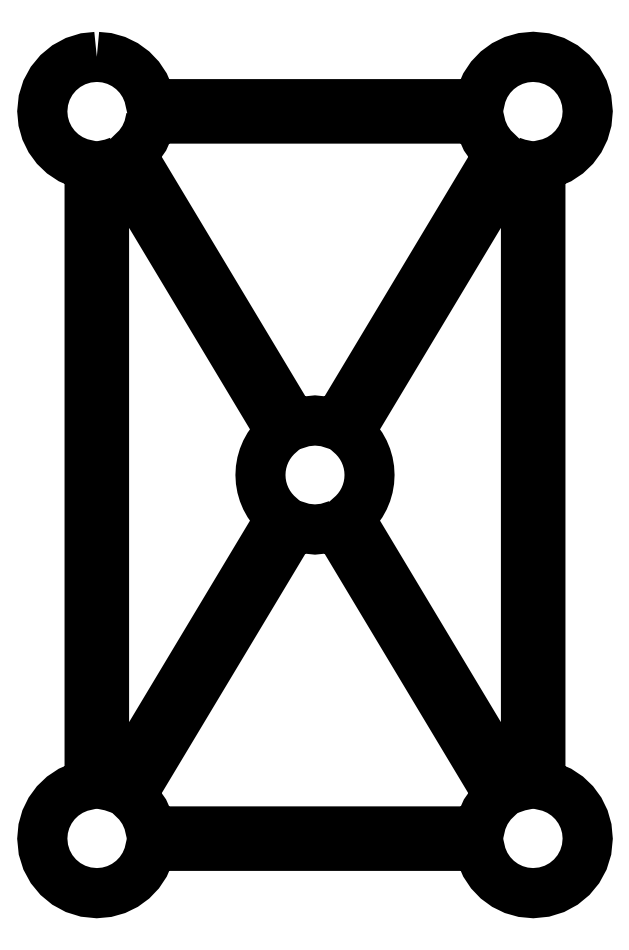
<metadata>
{"format":"dxf","ext":"dxf","renderer":"ezdxf+matplotlib","layout":"modelspace","background":"white","min_lineweight":24,"dpi":150}
</metadata>
<code>
0
SECTION
2
ENTITIES
0
LWPOLYLINE
8
Layer_1
90
102
70
0
10
0.85
20
11.6
30
0
10
0.6988
20
11.58
30
0
10
0.558
20
11.54
30
0
10
0.4307
20
11.47
30
0
10
0.3197
20
11.38
30
0
10
0.2281
20
11.27
30
0
10
0.1589
20
11.14
30
0
10
0.1152
20
11
30
0
10
0.09999
20
10.85
30
0
10
0.1128
20
10.71
30
0
10
0.1494
20
10.58
30
0
10
0.2078
20
10.46
30
0
10
0.2857
20
10.36
30
0
10
0.381
20
10.27
30
0
10
0.4916
20
10.19
30
0
10
0.6153
20
10.14
30
0
10
0.75
20
10.11
30
0
10
0.75
20
1.592
30
0
10
0.6153
20
1.562
30
0
10
0.4916
20
1.508
30
0
10
0.381
20
1.434
30
0
10
0.2857
20
1.343
30
0
10
0.2078
20
1.237
30
0
10
0.1494
20
1.117
30
0
10
0.1128
20
0.9876
30
0
10
0.09999
20
0.85
30
0
10
0.1152
20
0.6988
30
0
10
0.1589
20
0.5581
30
0
10
0.2281
20
0.4307
30
0
10
0.3197
20
0.3197
30
0
10
0.4307
20
0.2281
30
0
10
0.558
20
0.1589
30
0
10
0.6988
20
0.1152
30
0
10
0.85
20
0.1
30
0
10
0.9876
20
0.1128
30
0
10
1.117
20
0.1494
30
0
10
1.237
20
0.2078
30
0
10
1.343
20
0.2857
30
0
10
1.434
20
0.381
30
0
10
1.508
20
0.4916
30
0
10
1.562
20
0.6153
30
0
10
1.592
20
0.75
30
0
10
6.108
20
0.75
30
0
10
6.138
20
0.6153
30
0
10
6.192
20
0.4916
30
0
10
6.266
20
0.381
30
0
10
6.357
20
0.2857
30
0
10
6.463
20
0.2078
30
0
10
6.583
20
0.1495
30
0
10
6.712
20
0.1128
30
0
10
6.85
20
0.1
30
0
10
7.001
20
0.1152
30
0
10
7.142
20
0.1589
30
0
10
7.269
20
0.2281
30
0
10
7.38
20
0.3197
30
0
10
7.472
20
0.4307
30
0
10
7.541
20
0.5581
30
0
10
7.585
20
0.6988
30
0
10
7.6
20
0.85
30
0
10
7.587
20
0.9876
30
0
10
7.551
20
1.117
30
0
10
7.492
20
1.237
30
0
10
7.414
20
1.343
30
0
10
7.319
20
1.434
30
0
10
7.208
20
1.508
30
0
10
7.085
20
1.561
30
0
10
6.95
20
1.592
30
0
10
6.95
20
10.11
30
0
10
7.085
20
10.14
30
0
10
7.208
20
10.19
30
0
10
7.319
20
10.27
30
0
10
7.414
20
10.36
30
0
10
7.492
20
10.46
30
0
10
7.551
20
10.58
30
0
10
7.587
20
10.71
30
0
10
7.6
20
10.85
30
0
10
7.585
20
11
30
0
10
7.541
20
11.14
30
0
10
7.472
20
11.27
30
0
10
7.38
20
11.38
30
0
10
7.269
20
11.47
30
0
10
7.142
20
11.54
30
0
10
7.001
20
11.58
30
0
10
6.85
20
11.6
30
0
10
6.712
20
11.59
30
0
10
6.583
20
11.55
30
0
10
6.463
20
11.49
30
0
10
6.357
20
11.41
30
0
10
6.266
20
11.32
30
0
10
6.192
20
11.21
30
0
10
6.139
20
11.08
30
0
10
6.108
20
10.95
30
0
10
1.592
20
10.95
30
0
10
1.562
20
11.08
30
0
10
1.508
20
11.21
30
0
10
1.434
20
11.32
30
0
10
1.343
20
11.41
30
0
10
1.237
20
11.49
30
0
10
1.117
20
11.55
30
0
10
0.9876
20
11.59
30
0
10
0.85
20
11.6
30
0
10
0.85
20
11.6
30
0
0
LWPOLYLINE
8
Layer_1
90
17
70
0
10
1.592
20
10.75
30
0
10
6.108
20
10.75
30
0
10
6.14
20
10.61
30
0
10
6.198
20
10.48
30
0
10
6.279
20
10.36
30
0
10
6.382
20
10.26
30
0
10
4.147
20
6.539
30
0
10
4.001
20
6.584
30
0
10
3.85
20
6.6
30
0
10
3.699
20
6.584
30
0
10
3.554
20
6.538
30
0
10
1.318
20
10.26
30
0
10
1.421
20
10.36
30
0
10
1.502
20
10.48
30
0
10
1.56
20
10.61
30
0
10
1.592
20
10.75
30
0
10
1.592
20
10.75
30
0
0
LWPOLYLINE
8
Layer_1
90
25
70
0
10
1.146
20
10.16
30
0
10
3.382
20
6.436
30
0
10
3.319
20
6.379
30
0
10
3.263
20
6.316
30
0
10
3.214
20
6.248
30
0
10
3.174
20
6.175
30
0
10
3.142
20
6.098
30
0
10
3.119
20
6.018
30
0
10
3.105
20
5.935
30
0
10
3.1
20
5.85
30
0
10
3.105
20
5.765
30
0
10
3.119
20
5.682
30
0
10
3.142
20
5.602
30
0
10
3.174
20
5.525
30
0
10
3.215
20
5.452
30
0
10
3.263
20
5.384
30
0
10
3.319
20
5.321
30
0
10
3.382
20
5.265
30
0
10
1.147
20
1.539
30
0
10
1.05
20
1.572
30
0
10
0.95
20
1.592
30
0
10
0.95
20
10.11
30
0
10
1.05
20
10.13
30
0
10
1.146
20
10.16
30
0
10
1.146
20
10.16
30
0
0
LWPOLYLINE
8
Layer_1
90
25
70
0
10
6.553
20
10.16
30
0
10
6.65
20
10.13
30
0
10
6.75
20
10.11
30
0
10
6.75
20
1.592
30
0
10
6.65
20
1.572
30
0
10
6.554
20
1.538
30
0
10
4.318
20
5.264
30
0
10
4.381
20
5.321
30
0
10
4.437
20
5.384
30
0
10
4.486
20
5.452
30
0
10
4.526
20
5.525
30
0
10
4.558
20
5.602
30
0
10
4.581
20
5.682
30
0
10
4.595
20
5.765
30
0
10
4.6
20
5.85
30
0
10
4.595
20
5.935
30
0
10
4.581
20
6.018
30
0
10
4.558
20
6.098
30
0
10
4.526
20
6.175
30
0
10
4.485
20
6.248
30
0
10
4.437
20
6.316
30
0
10
4.381
20
6.379
30
0
10
4.318
20
6.435
30
0
10
6.553
20
10.16
30
0
10
6.553
20
10.16
30
0
0
LWPOLYLINE
8
Layer_1
90
17
70
0
10
4.146
20
5.162
30
0
10
6.382
20
1.436
30
0
10
6.279
20
1.336
30
0
10
6.198
20
1.219
30
0
10
6.14
20
1.09
30
0
10
6.108
20
0.95
30
0
10
1.592
20
0.95
30
0
10
1.56
20
1.089
30
0
10
1.502
20
1.219
30
0
10
1.421
20
1.335
30
0
10
1.318
20
1.435
30
0
10
3.553
20
5.161
30
0
10
3.699
20
5.116
30
0
10
3.85
20
5.1
30
0
10
4.001
20
5.116
30
0
10
4.146
20
5.162
30
0
10
4.146
20
5.162
30
0
0
ENDSEC
0
EOF

</code>
